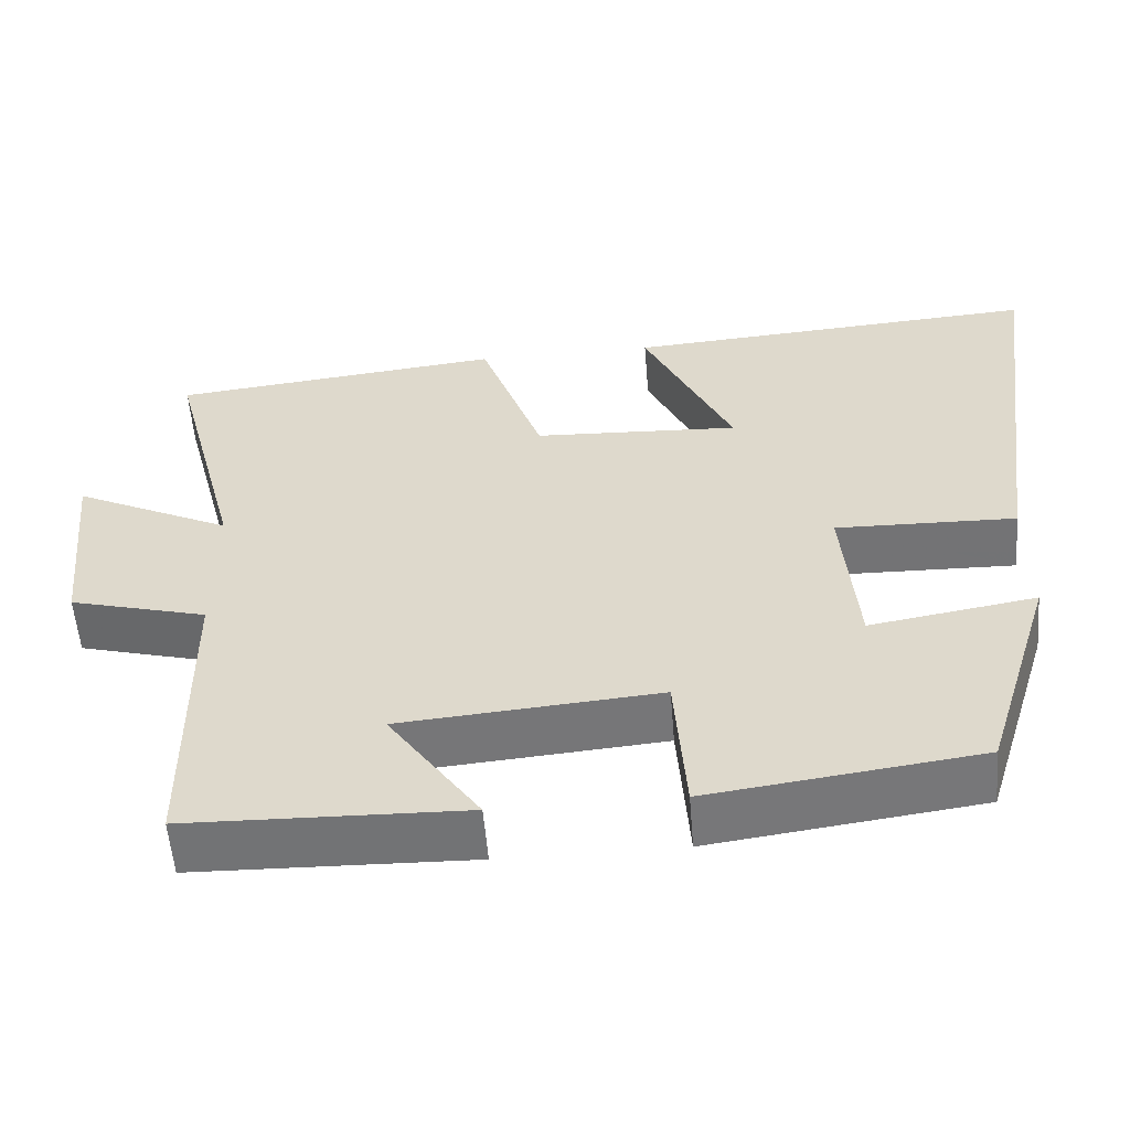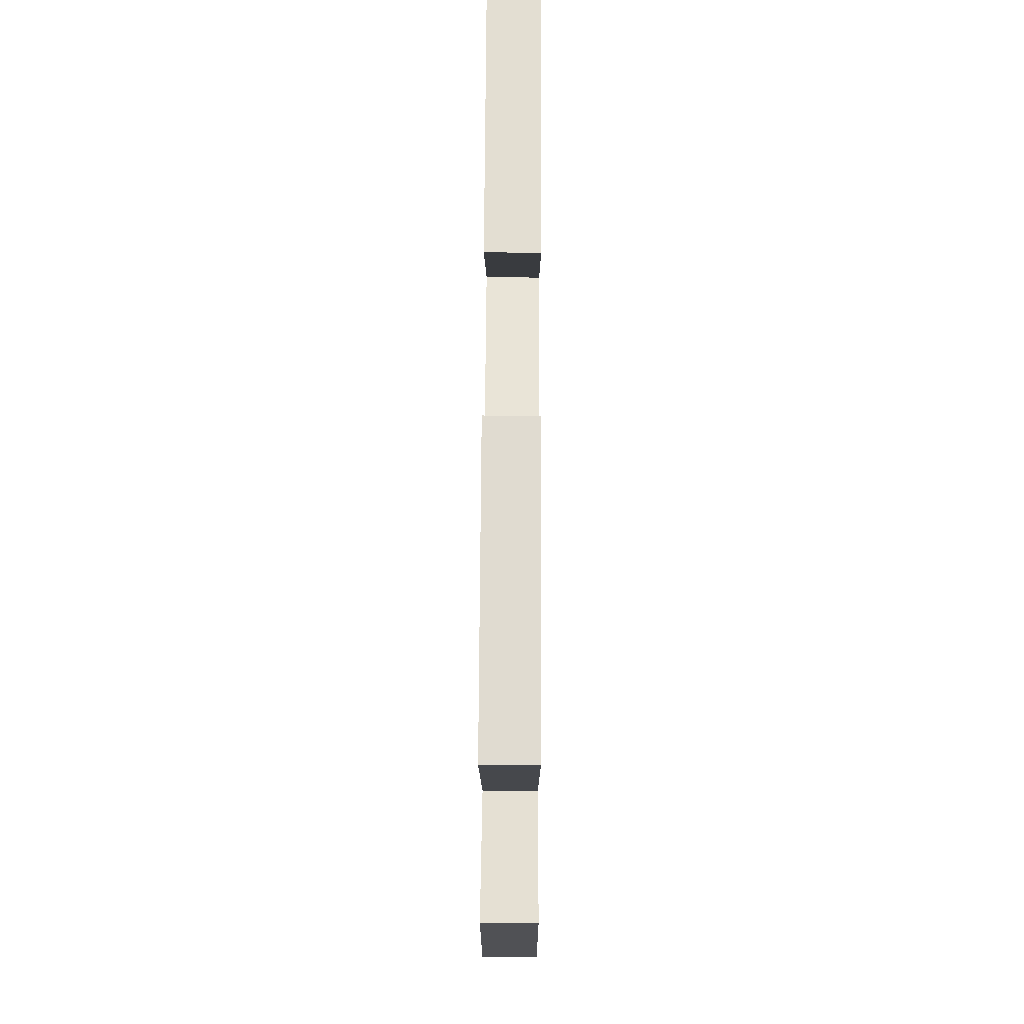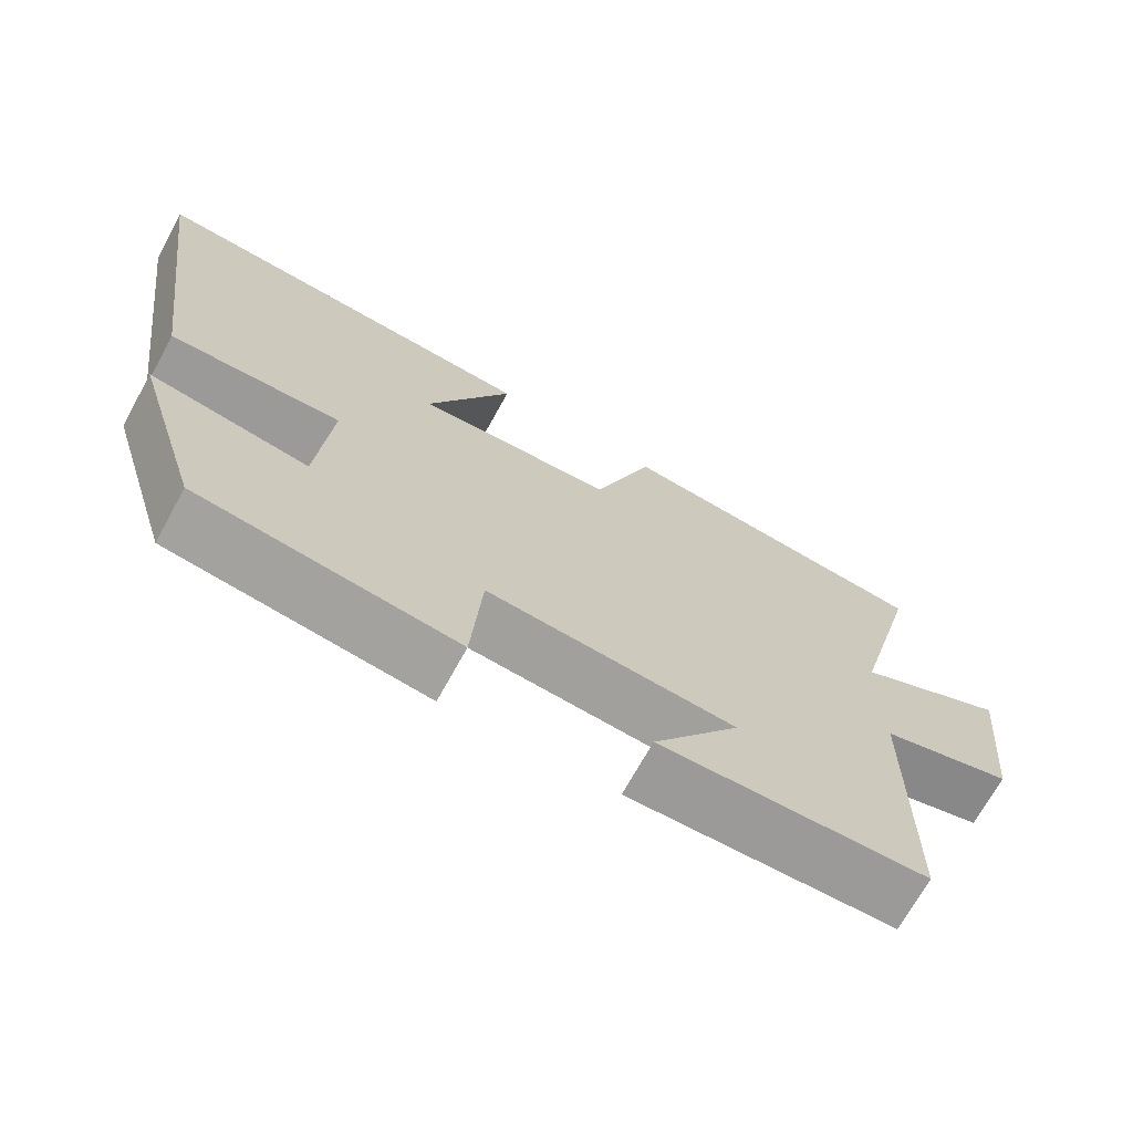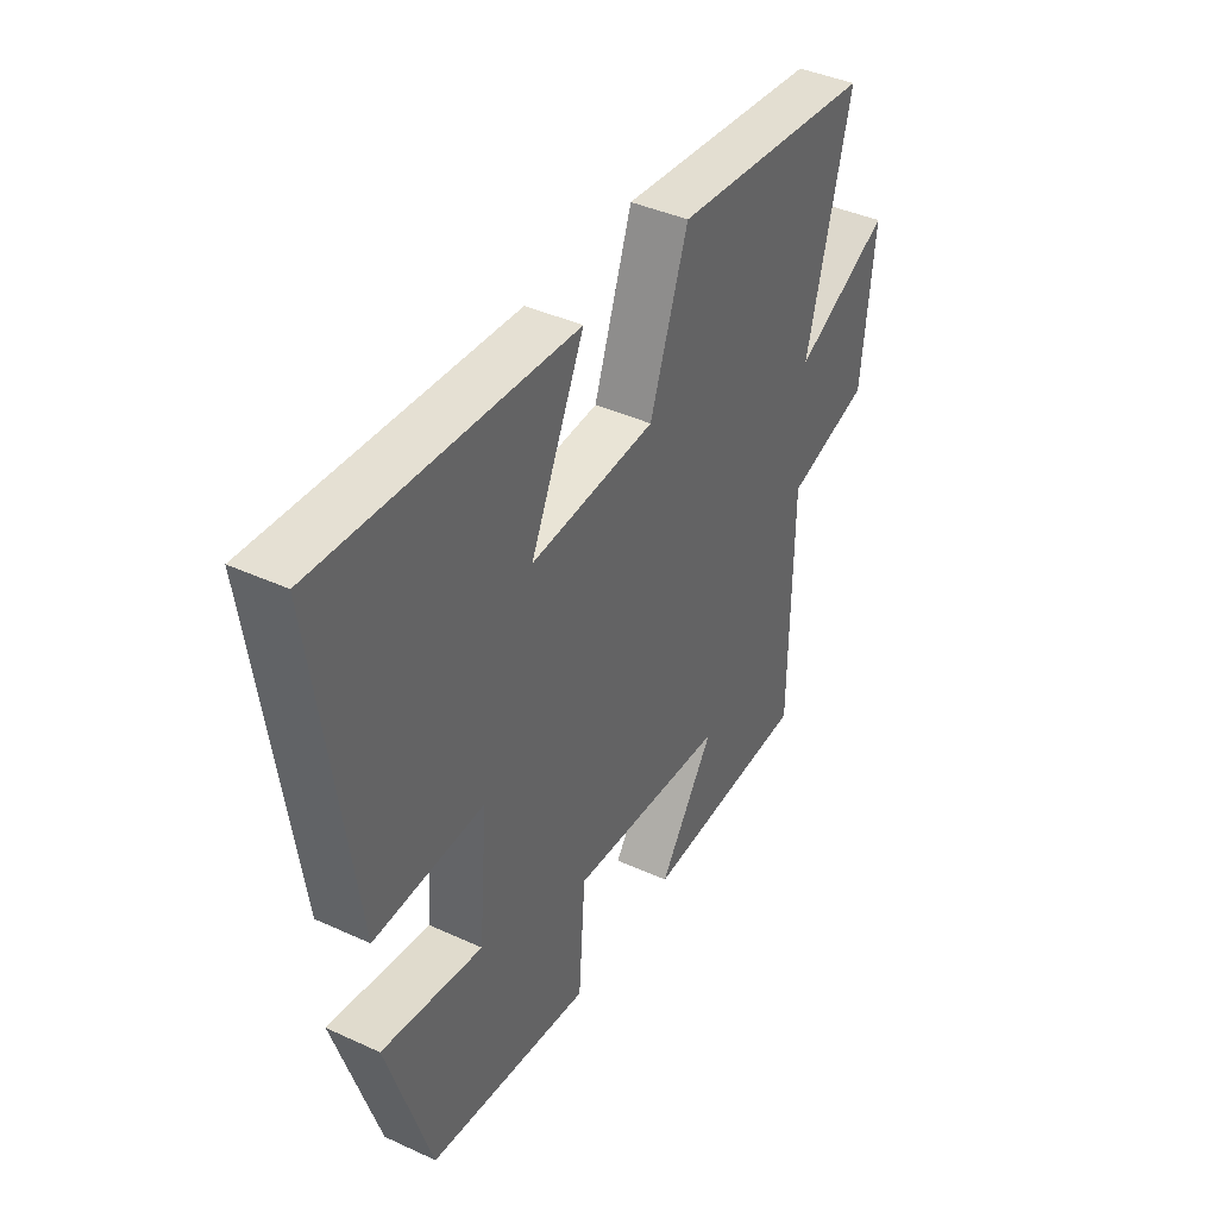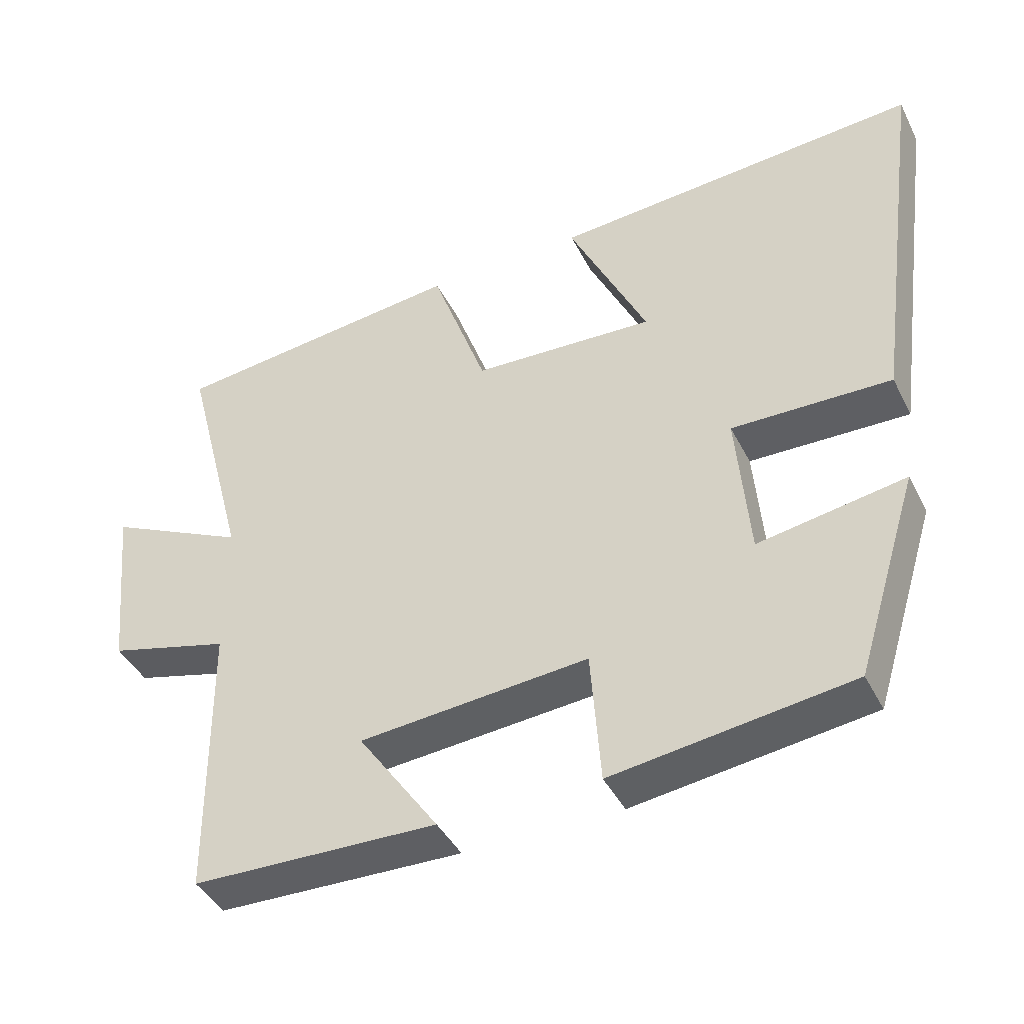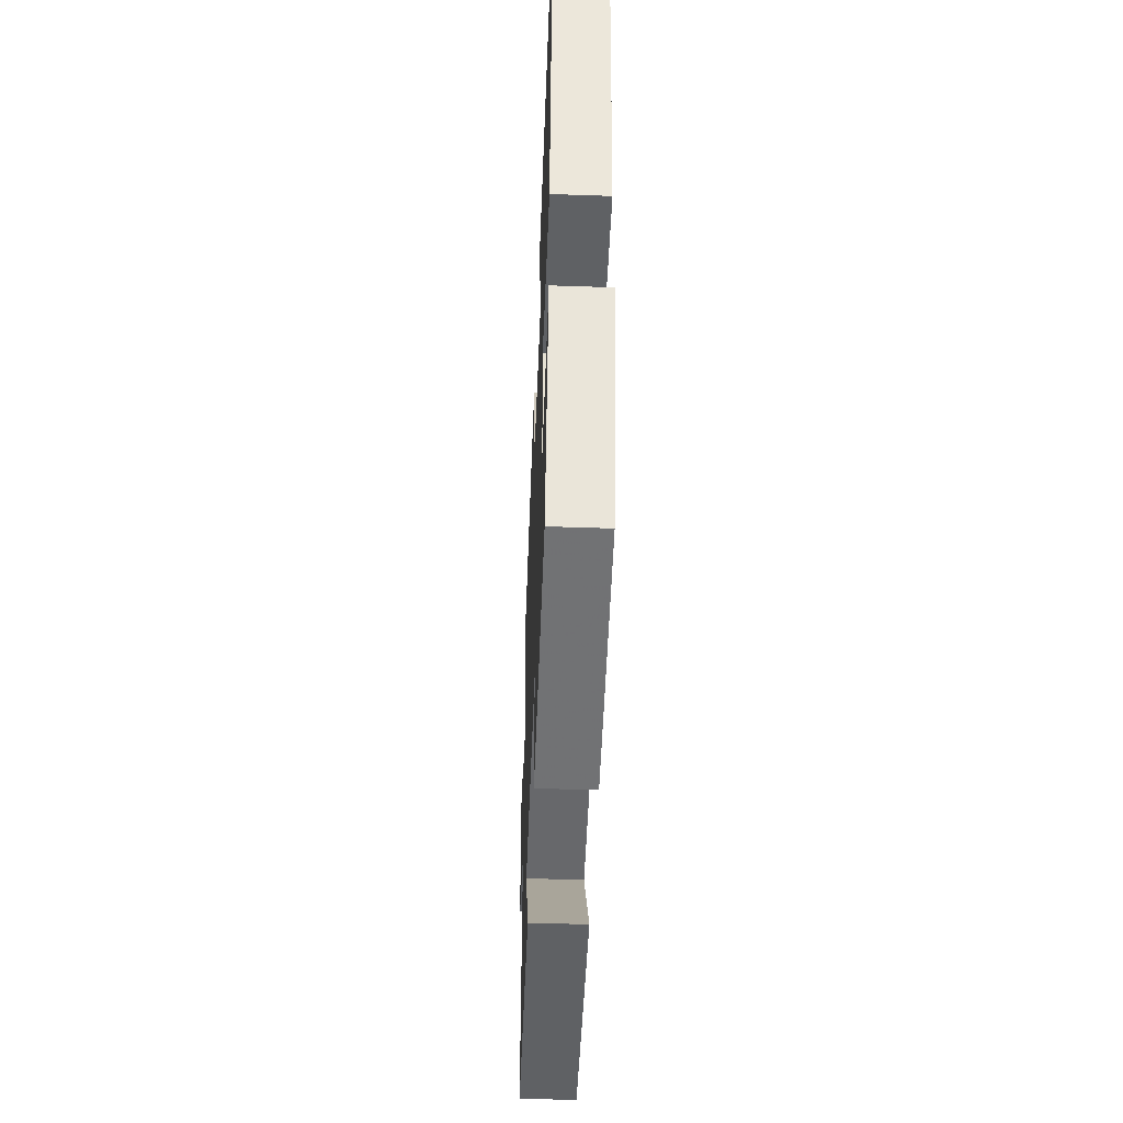
<metadata>
{"format":"obj","ext":"obj","renderer":"f3d","projection":"perspective","resolution":1024,"background":"white","views":[{"elev":-56.2,"azim":-175.4,"up":"+Z"},{"elev":63.9,"azim":90.3,"up":"+Z"},{"elev":-70.1,"azim":-28.8,"up":"+Z"},{"elev":40.8,"azim":-60.7,"up":"+Z"},{"elev":-42.3,"azim":-154.7,"up":"+Z"},{"elev":-47.9,"azim":-92.2,"up":"+Z"}]}
</metadata>
<code>
v 0.591 0.07 0.456
v 0.5 0.07 0.108
v 0.699 0.07 0.205
v 0.673 0.07 -0.045
v 0.5 0.07 -0.092
v 0.496 0.07 -0.49
v 0.149 0.07 -0.5
v 0.263 0.07 -0.336
v -0.061 0.07 -0.31
v -0.075 0.07 -0.5
v -0.411 0.07 -0.456
v -0.5 0.07 -0.171
v -0.293 0.07 -0.205
v -0.275 0.07 0.007
v -0.5 0.07 0.001
v -0.574 0.07 0.534
v -0.053 0.07 0.5
v -0.164 0.07 0.265
v 0.094 0.07 0.279
v 0.173 0.07 0.5
v 0.591 0 0.456
v 0.5 0 0.108
v 0.699 0 0.205
v 0.673 0 -0.045
v 0.5 0 -0.092
v 0.496 0 -0.49
v 0.149 0 -0.5
v 0.263 0 -0.336
v -0.061 0 -0.31
v -0.075 0 -0.5
v -0.411 0 -0.456
v -0.5 0 -0.171
v -0.293 0 -0.205
v -0.275 0 0.007
v -0.5 0 0.001
v -0.574 0 0.534
v -0.053 0 0.5
v -0.164 0 0.265
v 0.094 0 0.279
v 0.173 0 0.5
f 19 20 1 2
f 18 19 2
f 15 16 17 18
f 14 15 18 2
f 13 14 2
f 11 12 13
f 10 11 13
f 9 10 13
f 8 9 13 2
f 5 6 7 8
f 5 8 2 3
f 3 4 5
f 22 21 40 39
f 22 39 38
f 38 37 36 35
f 22 38 35 34
f 22 34 33
f 33 32 31
f 33 31 30
f 33 30 29
f 22 33 29 28
f 28 27 26 25
f 23 22 28 25
f 25 24 23
f 1 21 22 2
f 2 22 23 3
f 3 23 24 4
f 4 24 25 5
f 5 25 26 6
f 6 26 27 7
f 7 27 28 8
f 8 28 29 9
f 9 29 30 10
f 10 30 31 11
f 11 31 32 12
f 12 32 33 13
f 13 33 34 14
f 14 34 35 15
f 15 35 36 16
f 16 36 37 17
f 17 37 38 18
f 18 38 39 19
f 19 39 40 20
f 20 40 21 1

</code>
